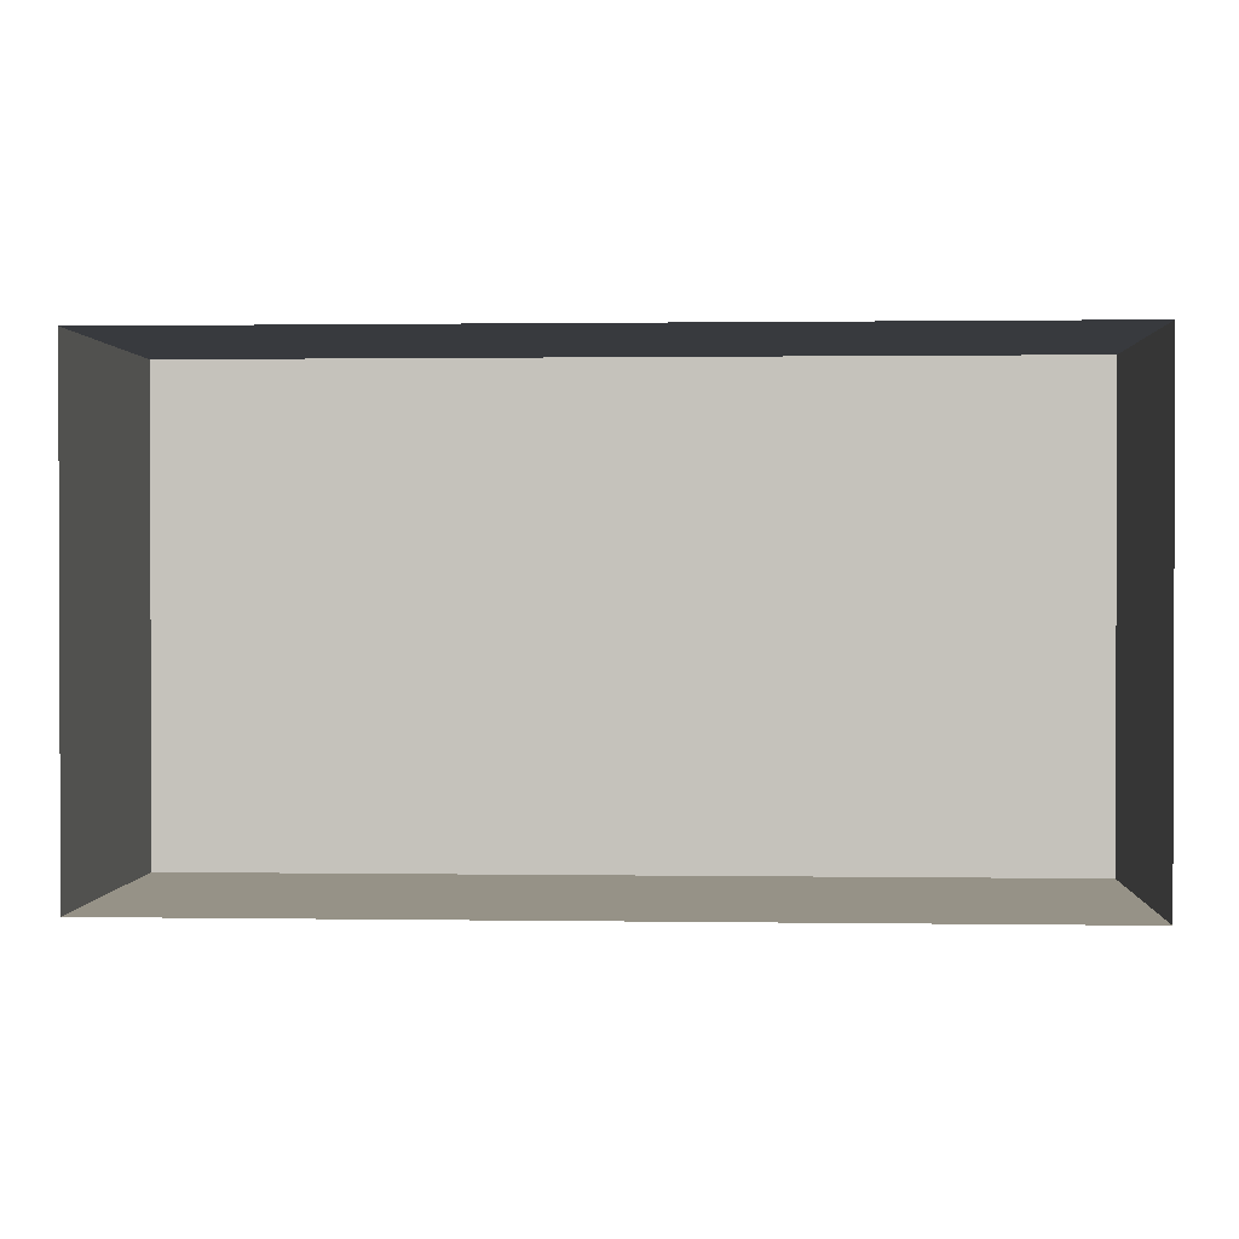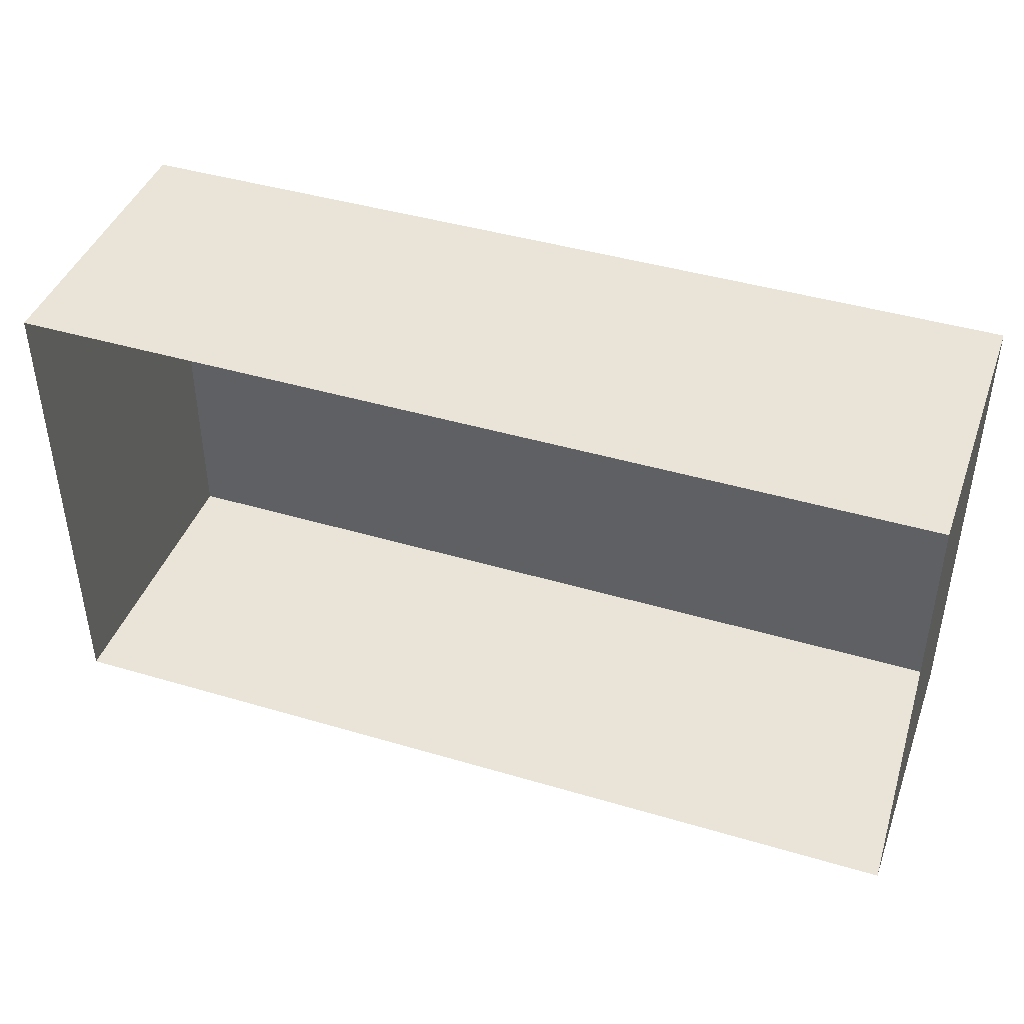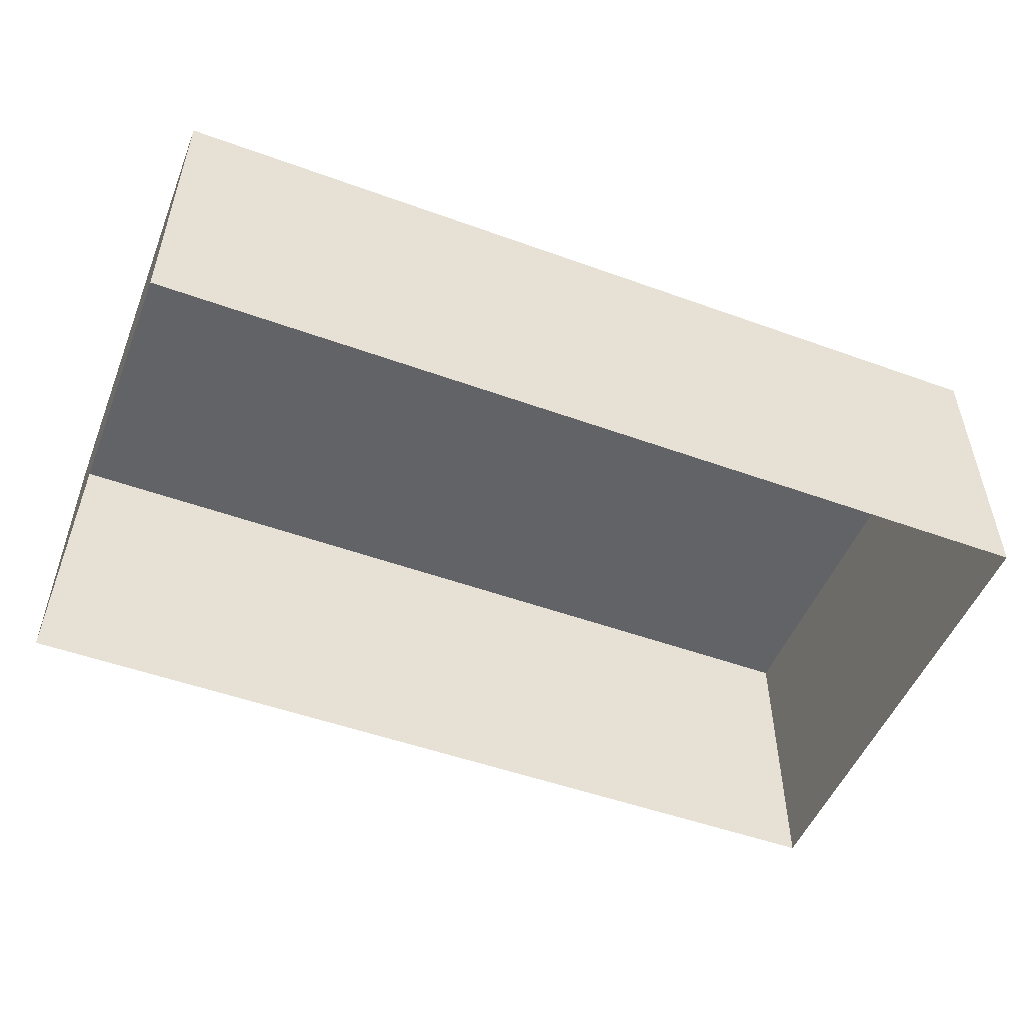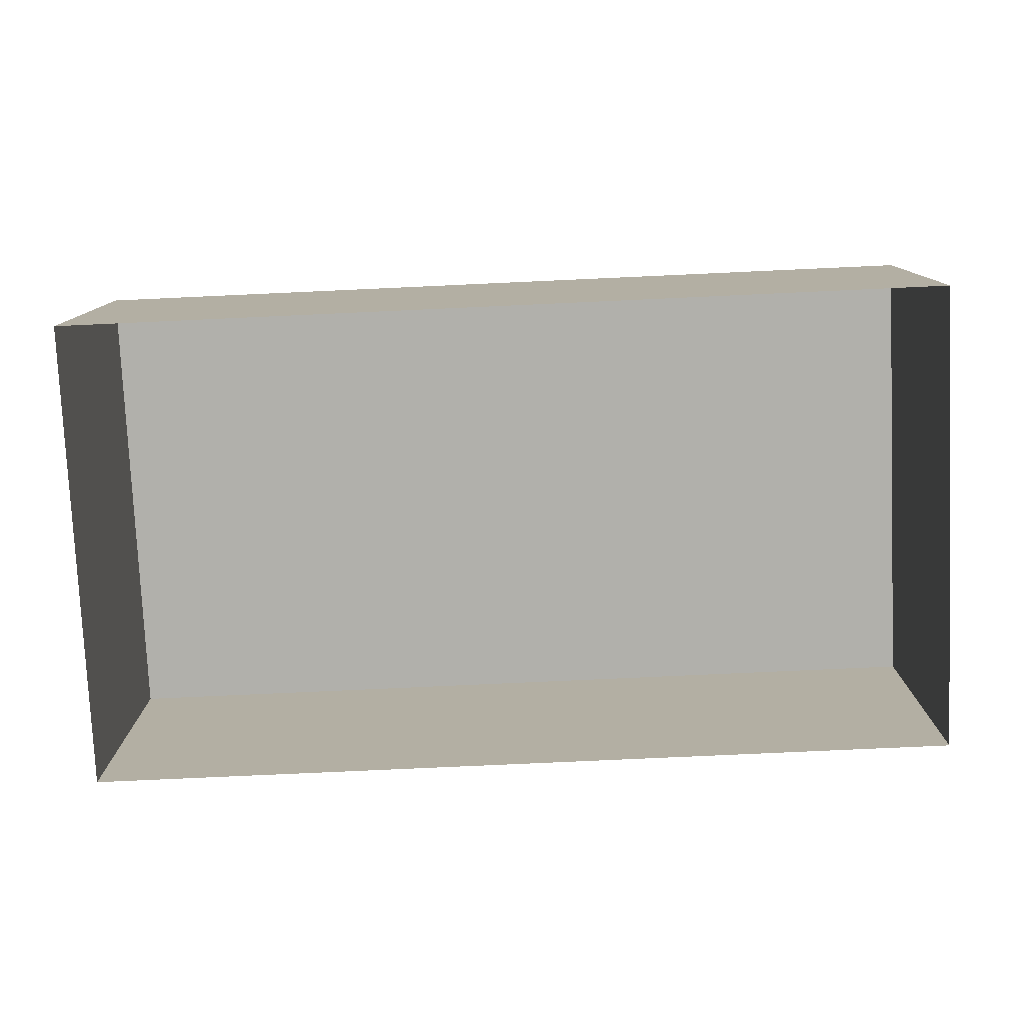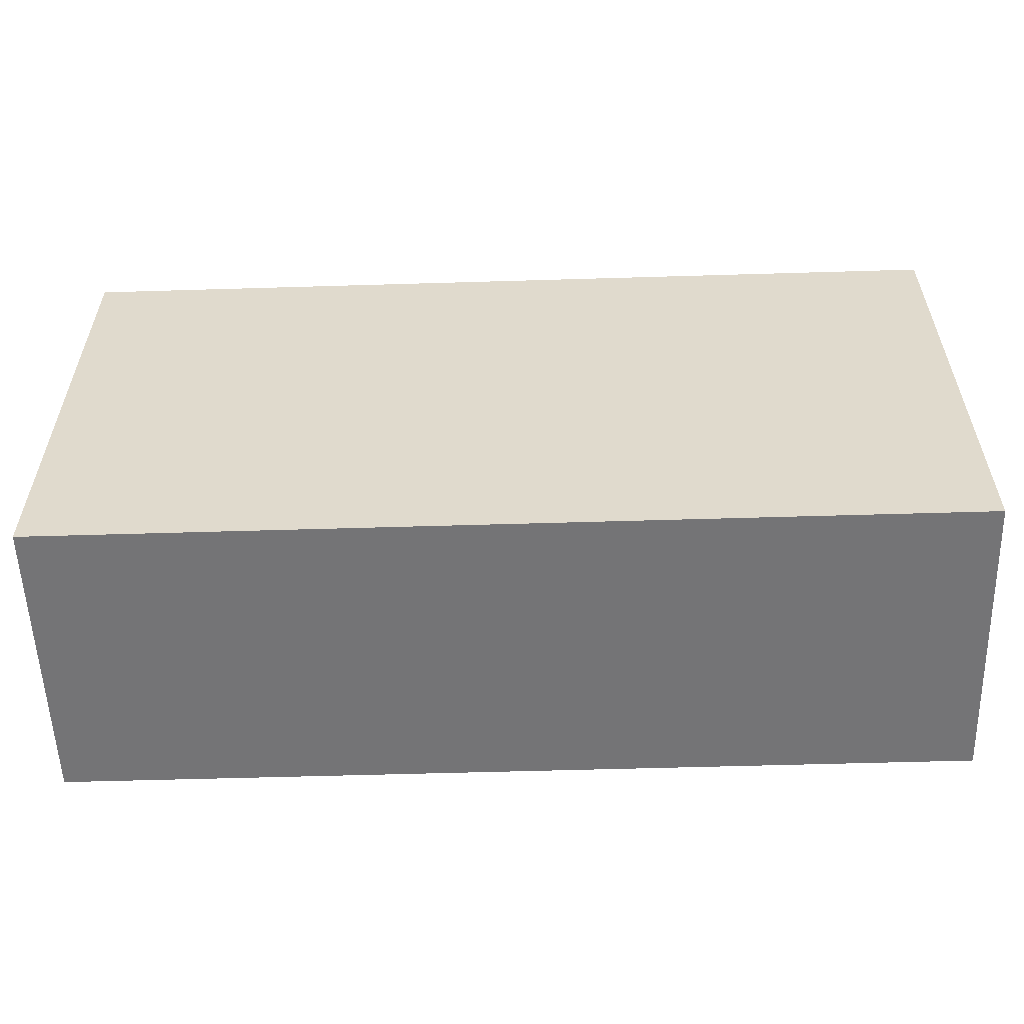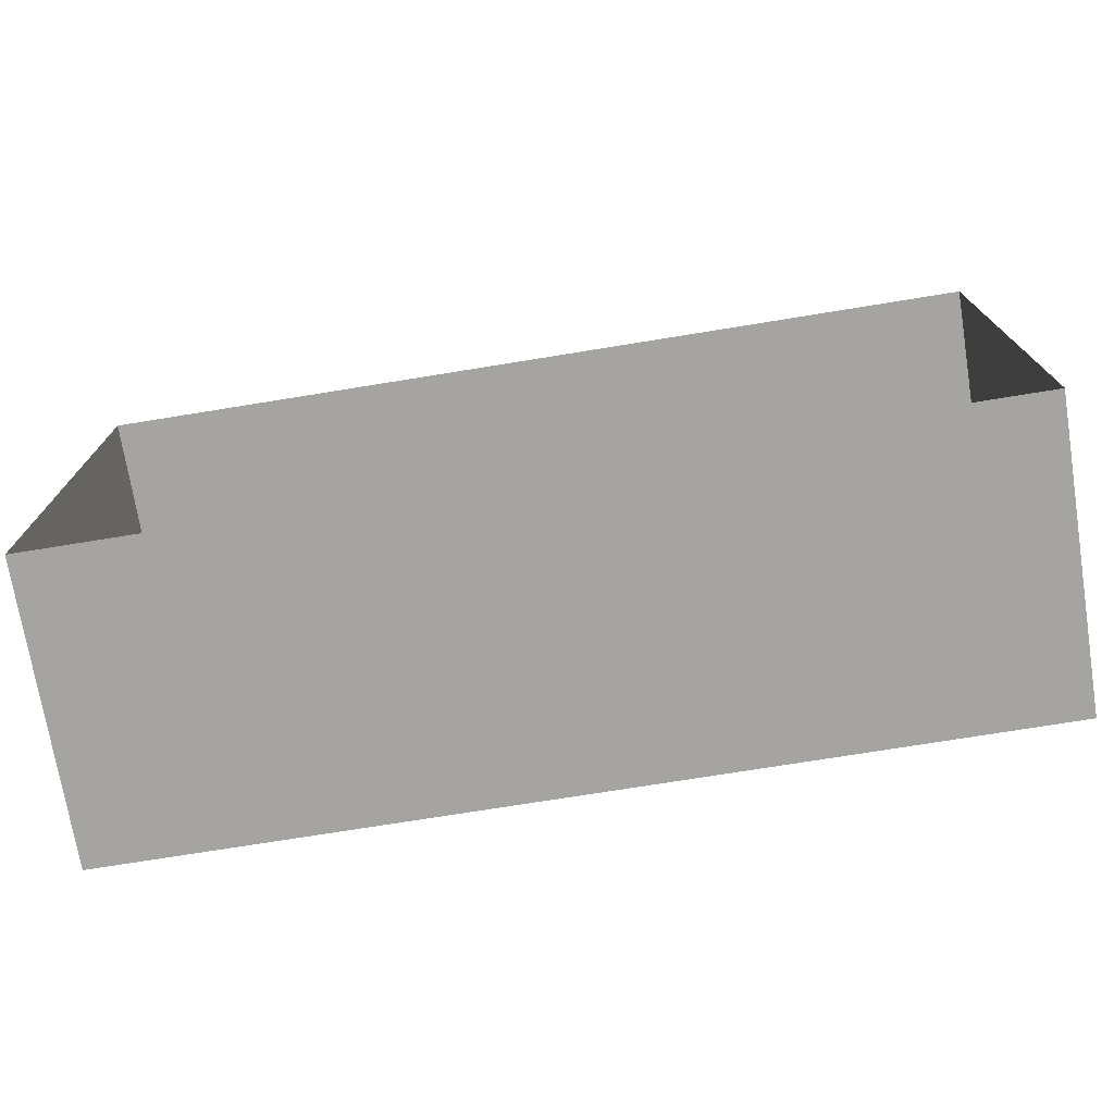
<metadata>
{"format":"obj","ext":"obj","renderer":"f3d","projection":"perspective","resolution":1024,"background":"white","views":[{"elev":1.0,"azim":3.1,"up":"+Z"},{"elev":42.9,"azim":19.4,"up":"+Z"},{"elev":-51.0,"azim":-21.5,"up":"+Y"},{"elev":-78.5,"azim":2.6,"up":"+Y"},{"elev":-56.3,"azim":-178.2,"up":"+Z"},{"elev":-73.4,"azim":9.2,"up":"+Z"}]}
</metadata>
<code>
o PsShelvingUnit_303_5
v 0.01457 -0.08564 -0.3637
v 0.5214 0.08088 -0.3637
v 0.01457 0.08088 -0.3637
v 0.5214 -0.08564 -0.3637
v 0.01457 0.08088 -0.09197
v 0.5214 0.08088 -0.09197
v 0.5214 -0.08564 -0.09197
v 0.01457 -0.08564 -0.09197
f 1 2 3
f 1 4 2
f 2 5 3
f 2 6 5
f 4 6 2
f 4 7 6
f 7 5 6
f 7 8 5
f 8 3 5
f 8 1 3

</code>
